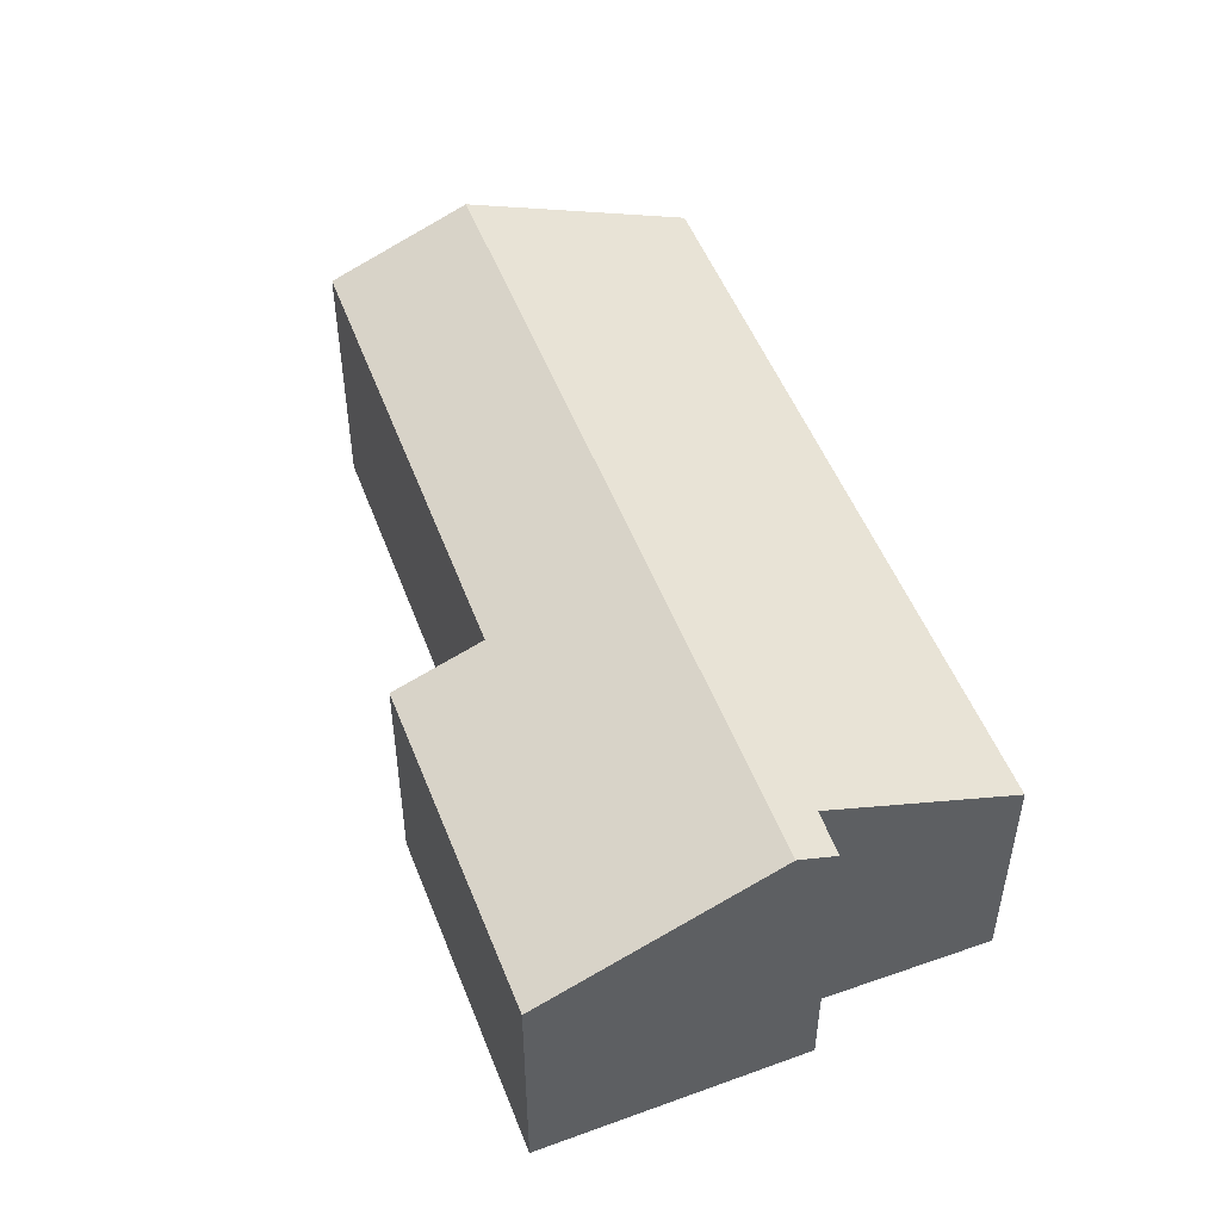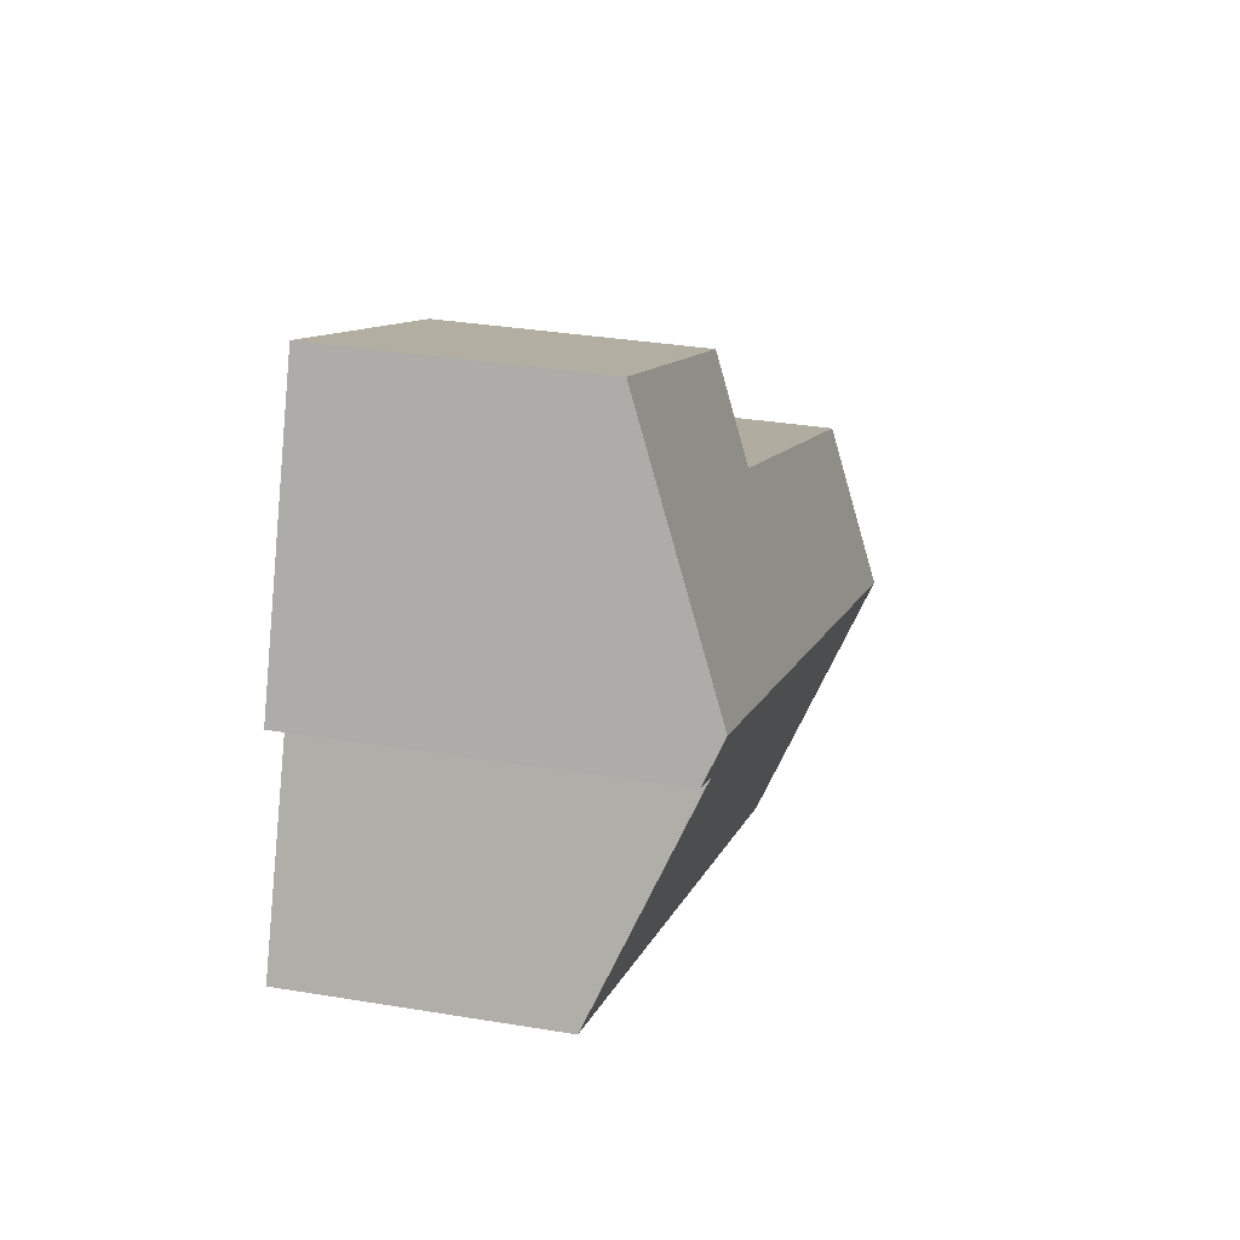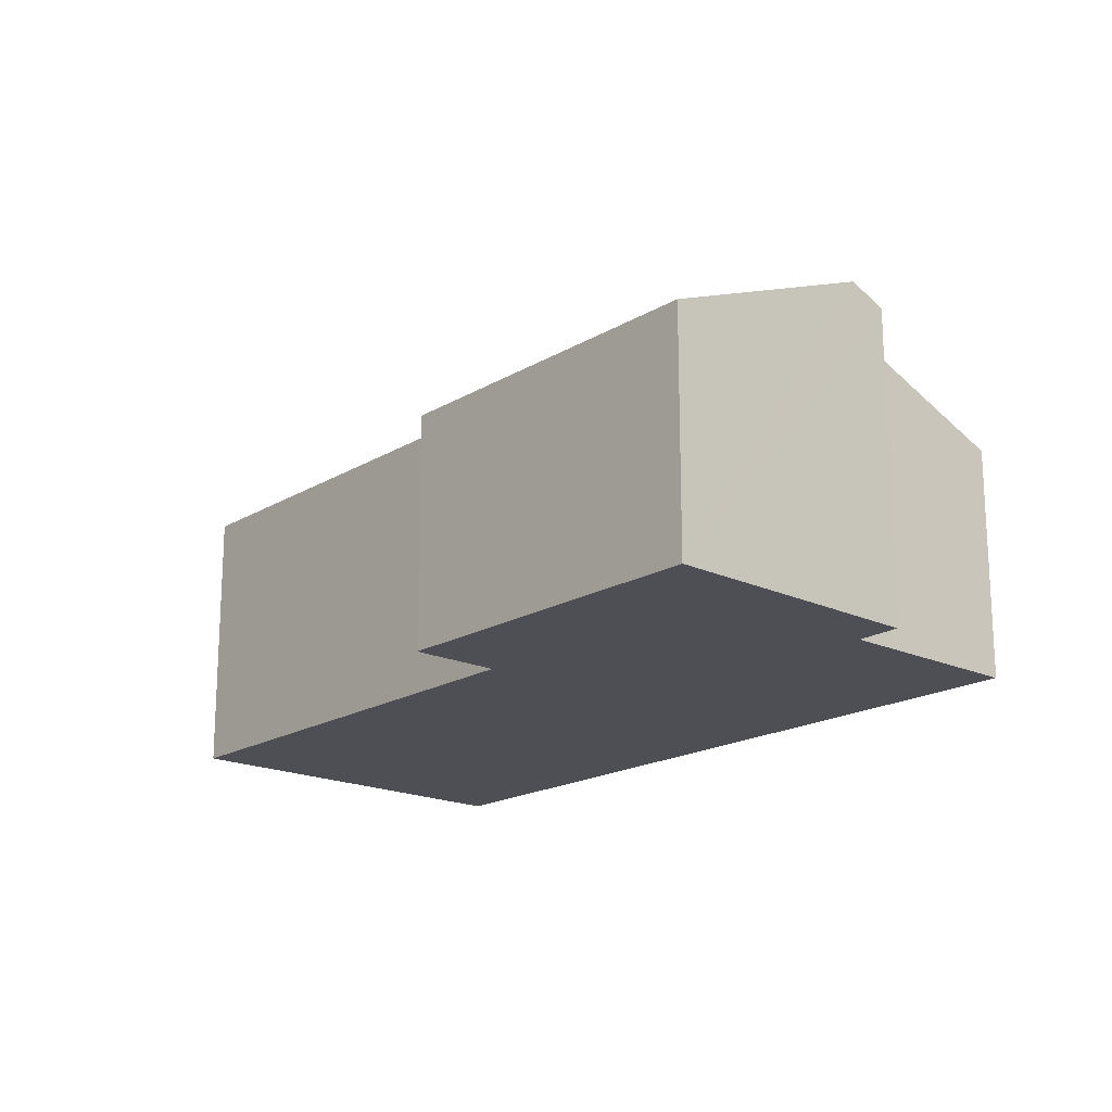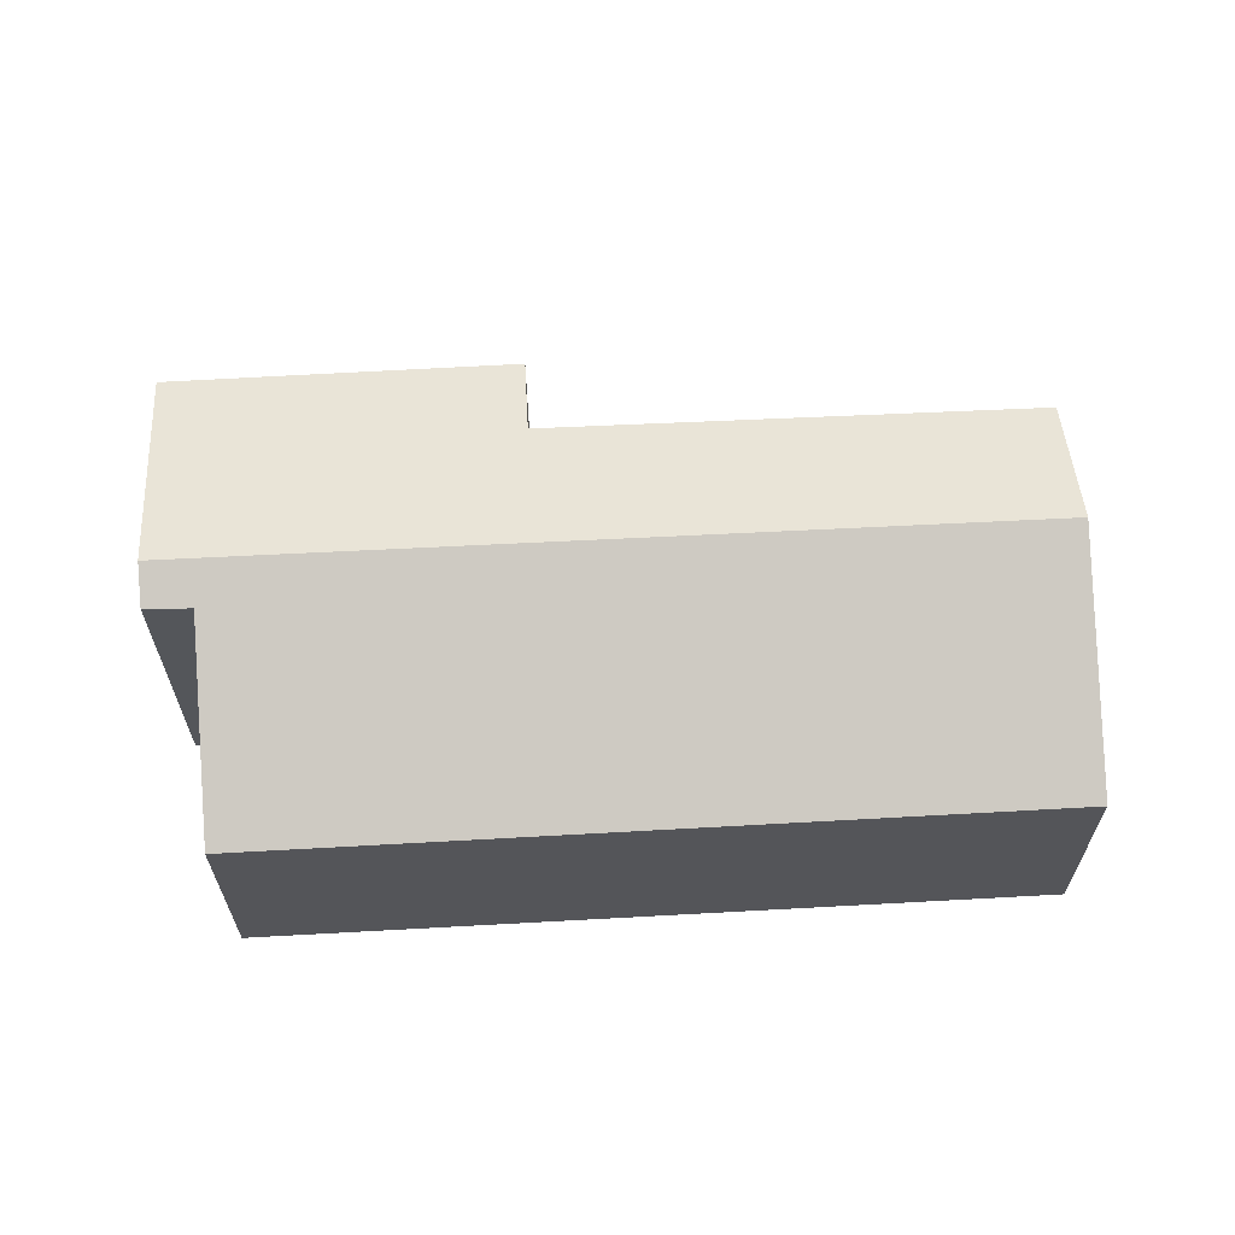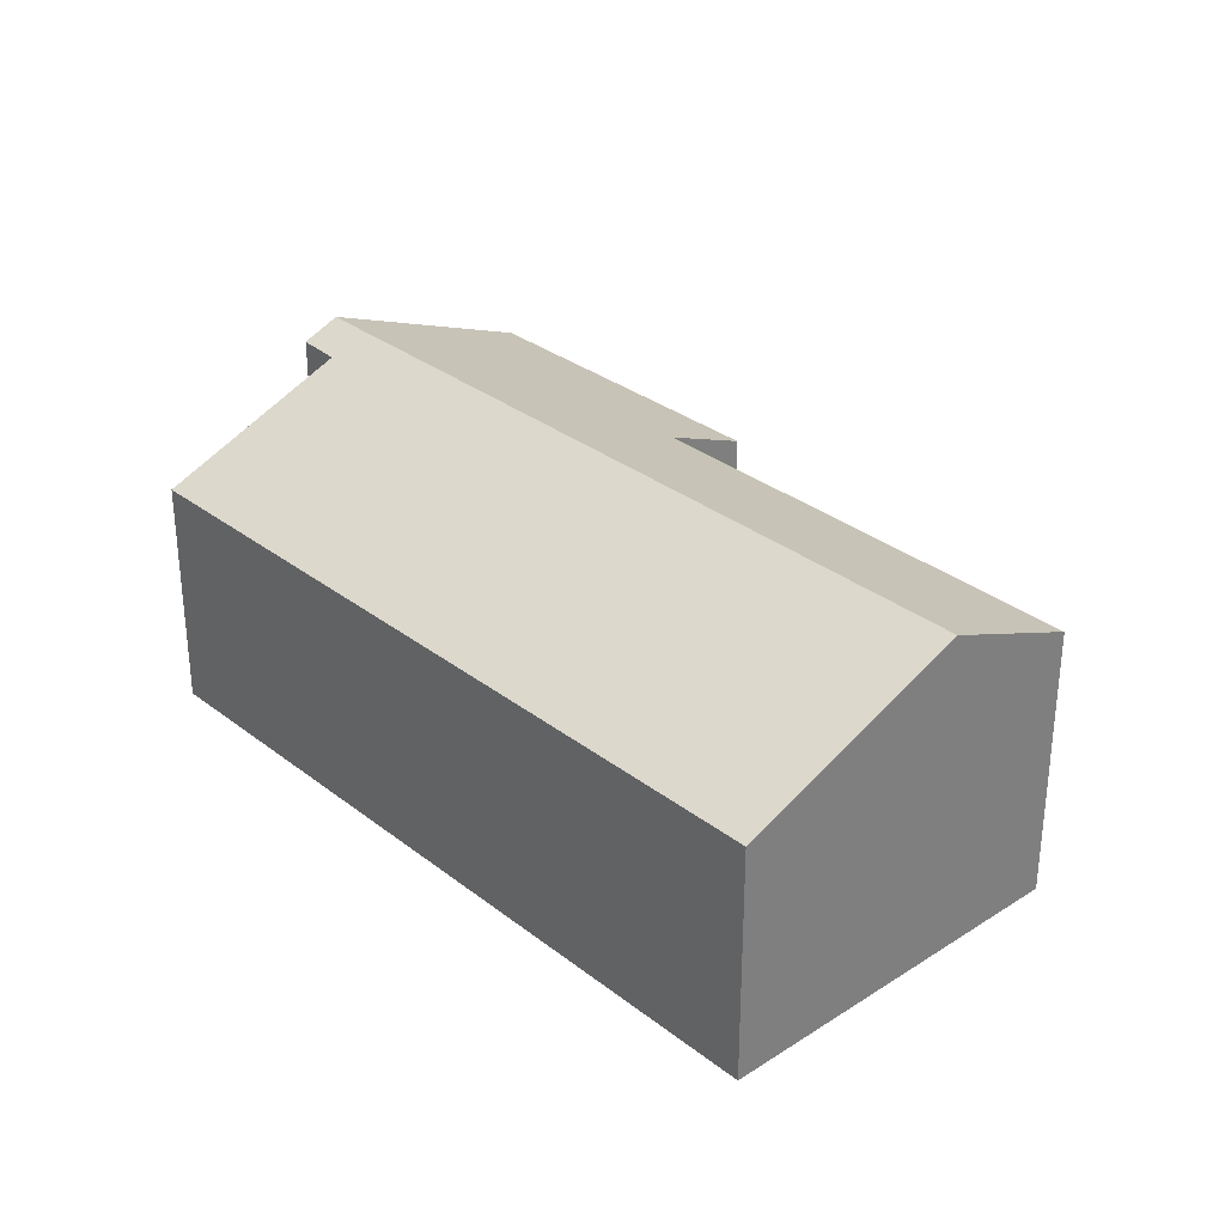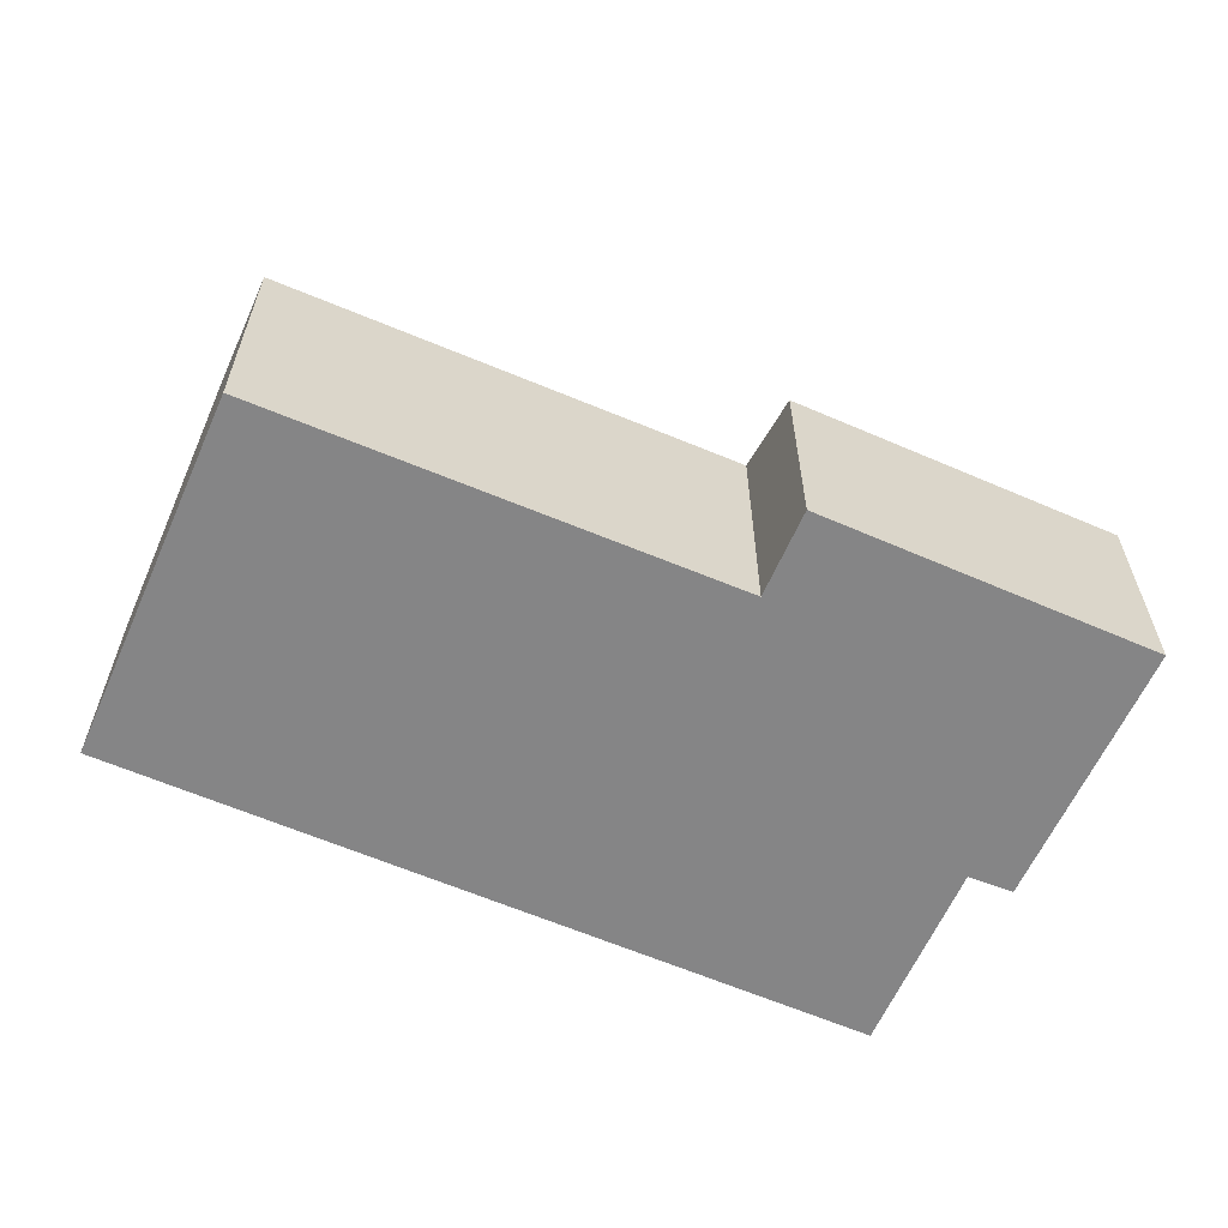
<metadata>
{"format":"obj","ext":"obj","renderer":"f3d","projection":"perspective","resolution":1024,"background":"white","views":[{"elev":50.5,"azim":45.6,"up":"+Y"},{"elev":32.6,"azim":103.1,"up":"+Z"},{"elev":-18.4,"azim":24.9,"up":"+Y"},{"elev":64.8,"azim":153.1,"up":"+Y"},{"elev":31.0,"azim":-156.0,"up":"+Y"},{"elev":-61.9,"azim":-47.3,"up":"+Y"}]}
</metadata>
<code>
v  20.82 8.336 5.251
v  10.39 5.98 7.231
v  18.52 6.011 10.76
v  11.31 6.879 5.117
v  1.462 8.336 -3.352
v  0 6.911 4.232e-16
v  3.865 5.994 -8.861
v  20.14 7.931 3.812
v  22.16 5.959 -0.829
v  21.2 7.946 4.326
v  18.52 -6.587e-16 10.76
v  10.39 -4.428e-16 7.231
v  0 0 0
v  11.31 -3.133e-16 5.117
v  21.2 -2.649e-16 4.326
v  20.82 -3.215e-16 5.251
v  20.14 -2.334e-16 3.812
v  22.16 5.076e-17 -0.829
v  3.865 5.426e-16 -8.861
v  1.462 2.053e-16 -3.352
g defaultobject
f 1 2 3
f 2 1 4
f 4 1 5
f 4 5 6
f 7 8 9
f 8 1 10
f 1 8 5
f 5 8 7
f 2 11 3
f 11 2 12
f 13 4 6
f 4 13 14
f 11 1 3
f 1 11 10
f 10 11 15
f 15 11 16
f 17 9 8
f 9 17 18
f 15 8 10
f 8 15 17
f 9 19 7
f 19 9 18
f 19 5 7
f 5 19 6
f 6 19 20
f 6 20 13
f 14 2 4
f 2 14 12
f 12 16 11
f 16 12 15
f 15 12 17
f 17 12 18
f 18 12 14
f 18 14 19
f 19 14 13
f 19 13 20

</code>
